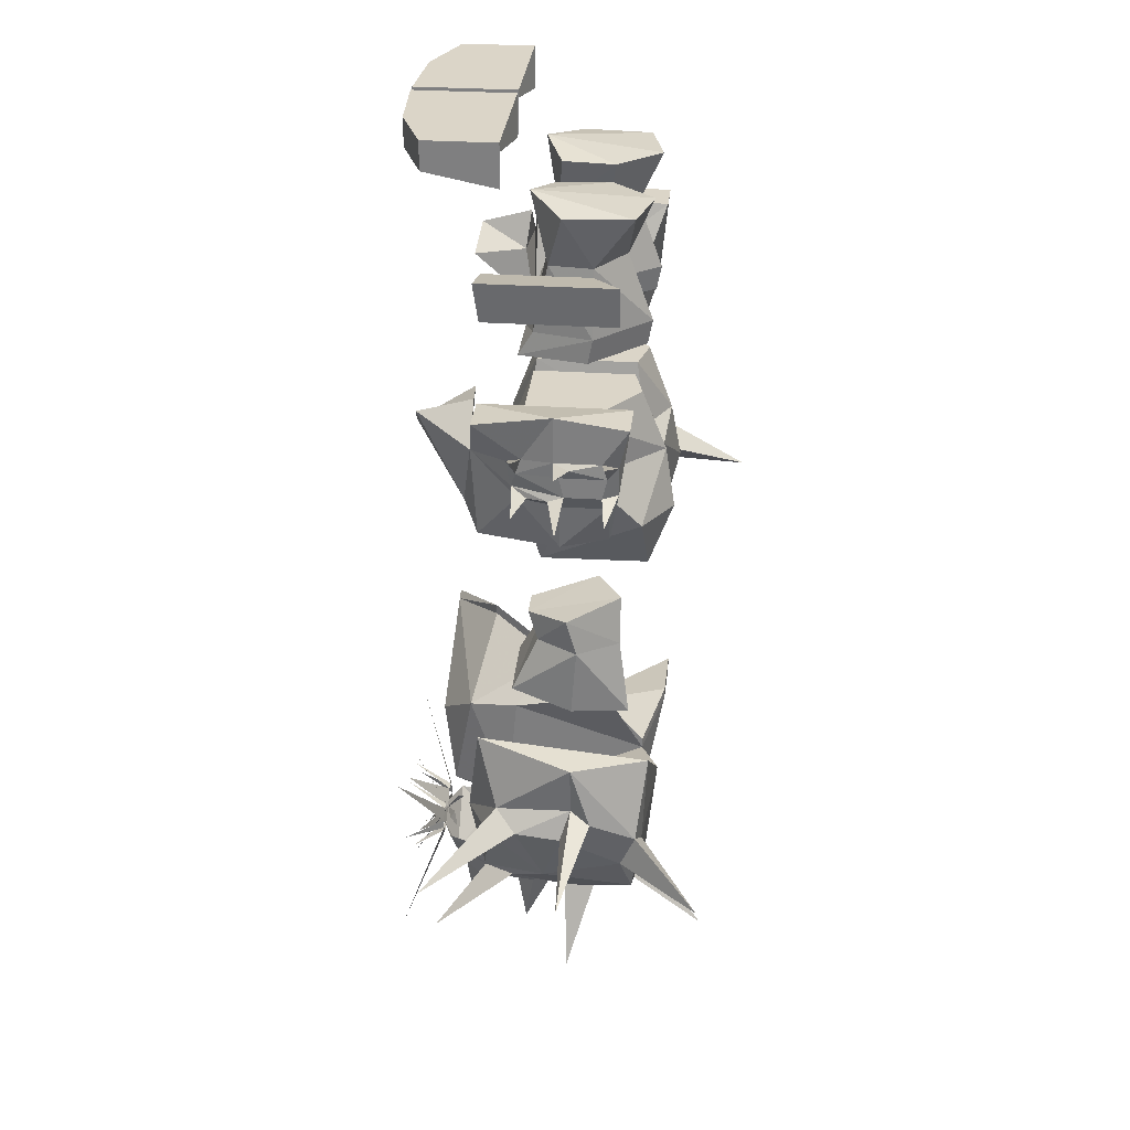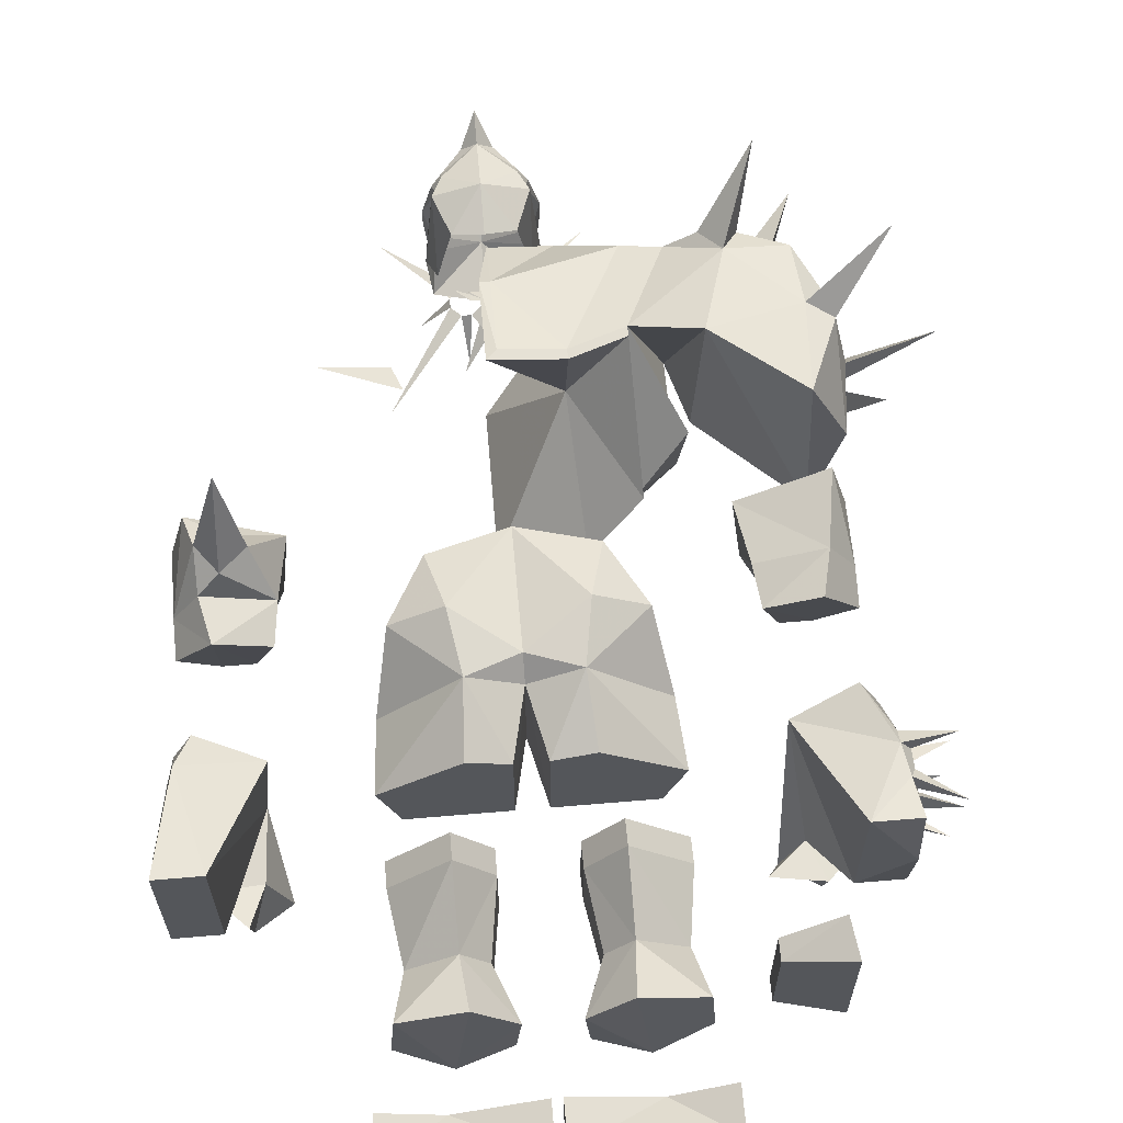
<metadata>
{"format":"obj","ext":"obj","renderer":"f3d","projection":"perspective","resolution":1024,"background":"white","views":[{"elev":29.5,"azim":-84.4,"up":"+Y"},{"elev":64.1,"azim":175.1,"up":"+Z"}]}
</metadata>
<code>
v -0.2188 -0.9688 -0.2188
v -0.1875 -0.8906 -0.08594
v -0.1094 -0.8594 -0.1875
v 0 -0.8984 -0.2656
v -0.1484 -1.023 -0.2734
v -0.1953 -1.133 -0.25
v -0.2422 -1.125 -0.1562
v -0.2422 -0.9531 -0.1406
v -0.25 -0.9219 0.007812
v -0.1797 -1.062 0.0625
v -0.1797 -1.047 0.0625
v -0.1875 -0.875 -0.08594
v -0.1094 -0.8438 -0.1875
v 0.01562 -0.8906 -0.2656
v 0 -1.117 -0.2578
v -0.07812 -1.203 -0.1797
v -0.2109 -1.18 -0.09375
v -0.2656 -1.195 -0.07812
v -0.3359 -1.203 -0.1484
v -0.3594 -1.188 -0.1797
v -0.3672 -1.062 -0.2031
v -0.2734 -1.047 -0.1953
v -0.2812 -1.031 0.09375
v -0.09375 -1.242 -0.007812
v -0.1953 -1.211 -0.02344
v -0.2422 -1.203 0.03125
v -0.3516 -1.211 -0.03125
v -0.3906 -1.195 -0.04688
v -0.3828 -1.188 -0.1328
v -0.4062 -1.281 -0.2578
v -0.4297 -1.148 -0.07812
v -0.4531 -1.055 -0.1641
v -0.4531 -1.008 -0.1484
v -0.4219 -0.8984 -0.1797
v -0.4141 -0.9297 0.08594
v -0.4219 -1.07 0.07812
v -0.3203 -1.164 0.07812
v -0.1797 -1.195 0.05469
v -0.09375 -1.016 0.09375
v -0.09375 -1 0.09375
v -0.09375 -1.039 -0.0625
v 0.01562 -1.117 -0.2578
v 0 -1.242 0
v 0 -1.148 0.0625
v 0 -1.023 0.09375
v 0.01562 -1.008 0.09375
v 0.01562 -1.148 0.0625
v -0.09375 -0.6484 0.1016
v -0.1719 -0.6484 0.05469
v -0.1172 -0.7422 0.0625
v 0 -0.7734 0.0625
v 0 -0.5859 0.07812
v -0.07812 -0.5547 0.08594
v -0.1953 -0.5547 -0.03125
v -0.1484 -0.7266 -0.1094
v 0 -0.7109 -0.1484
v 0.1172 -0.7422 0.0625
v 0.09375 -0.6484 0.1016
v 0.07812 -0.5547 0.08594
v 0 -0.5547 0.04688
v -0.02344 -0.4531 0.03125
v -0.08594 -0.4531 0.04688
v -0.2031 -0.4531 -0.03906
v -0.1797 -0.5625 -0.1484
v -0.07812 -0.5625 -0.1797
v 0 -0.5625 -0.1484
v 0.07812 -0.5625 -0.1797
v 0.1484 -0.7266 -0.1094
v 0.1719 -0.6484 0.05469
v 0.1953 -0.5547 -0.03125
v 0.2031 -0.4531 -0.03906
v 0.08594 -0.4531 0.04688
v 0.02344 -0.4531 0.03125
v 0.02344 -0.4531 -0.1328
v -0.02344 -0.4531 -0.1328
v -0.1719 -0.4531 -0.1328
v -0.1953 -0.3594 -0.03125
v -0.1094 -0.3594 0.05469
v -0.1094 -0.3203 0.0625
v -0.1953 -0.3203 -0.02344
v -0.1719 -0.3594 -0.1406
v -0.05469 -0.3594 -0.01562
v -0.05469 -0.3203 -0.007812
v -0.1094 -0.2109 0.02344
v -0.1797 -0.2109 -0.02344
v -0.1719 -0.2109 -0.09375
v -0.1719 -0.3203 -0.1172
v -0.05469 -0.3594 -0.1406
v -0.05469 -0.3203 -0.125
v -0.07031 -0.2109 -0.1016
v -0.07031 -0.2109 -0.02344
v -0.03906 -0.125 -0.007812
v -0.1016 -0.125 0.0625
v -0.1953 -0.125 0.03906
v -0.2031 -0.125 -0.07031
v -0.125 -0.1094 -0.125
v -0.04688 -0.125 -0.09375
v 0.3125 -0.7188 0.007812
v 0.3359 -0.7188 -0.08594
v 0.3125 -0.7969 -0.125
v 0.2969 -0.8125 0.007812
v 0.3438 -0.7656 0.07812
v 0.3828 -0.7344 0.07031
v 0.4141 -0.7188 0.03906
v 0.3984 -0.6484 0.03906
v 0.3203 -0.6562 0
v 0.3516 -0.6797 -0.1016
v 0.3984 -0.6797 -0.1016
v 0.4141 -0.7188 -0.08594
v 0.4219 -0.8047 -0.125
v 0.4531 -0.8203 -0.03125
v 0.4297 -0.8281 0.05469
v 0.375 -0.7969 0.05469
v 0.375 -0.8047 0.2031
v 0.4141 -0.7734 0.07812
v 0.4531 -0.7188 -0.02344
v 0.4531 -0.6641 -0.03906
v 0.4688 -0.4922 -0.03906
v 0.4375 -0.3906 -0.1797
v 0.4844 -0.3281 -0.1719
v 0.4844 -0.3281 -0.05469
v 0.4844 -0.3281 0.05469
v 0.4531 -0.4844 0.03906
v 0.4609 -0.5312 -0.04688
v 0.4297 -0.5312 -0.1719
v 0.3984 -0.4922 -0.1953
v 0.3828 -0.3594 -0.2656
v 0.3828 -0.3359 -0.1797
v 0.3594 -0.3984 -0.1875
v 0.3516 -0.5 -0.1719
v 0.4141 -0.3281 -0.1719
v 0.4141 -0.3281 0.05469
v 0.3359 -0.5 -0.007812
v 0.4297 -0.5312 0.02344
v 0.3281 -0.3984 -0.2734
v -0.4141 -0.7188 0.03906
v -0.2969 -0.8125 0.007812
v -0.3125 -0.7188 0.007812
v -0.3203 -0.6562 0
v -0.3984 -0.6484 0.03906
v -0.4531 -0.6641 -0.03906
v -0.4531 -0.7188 -0.02344
v -0.4297 -0.8281 0.05469
v -0.4531 -0.8203 -0.03125
v -0.4219 -0.8047 -0.125
v -0.3125 -0.7969 -0.125
v -0.3359 -0.7188 -0.08594
v -0.3516 -0.6797 -0.1016
v -0.3984 -0.6797 -0.1016
v -0.4141 -0.7188 -0.08594
v -0.4297 -0.5312 -0.1719
v -0.4609 -0.5312 -0.04688
v -0.4609 -0.4531 -0.1094
v -0.4375 -0.3906 -0.1797
v -0.3984 -0.4922 -0.1953
v -0.3516 -0.5 -0.1719
v -0.3359 -0.5 -0.007812
v -0.4297 -0.5312 0.02344
v -0.4688 -0.4609 0.02344
v -0.4688 -0.4609 -0.04688
v -0.4844 -0.4453 -0.0625
v -0.4766 -0.4453 -0.09375
v -0.5391 -0.4453 -0.1094
v -0.4688 -0.4297 -0.1172
v -0.4688 -0.3906 -0.125
v -0.4844 -0.3281 -0.1719
v -0.4141 -0.3281 -0.1719
v -0.3594 -0.3984 -0.1875
v -0.4766 -0.3828 -0.1016
v -0.4844 -0.3125 -0.05469
v -0.5391 -0.3594 -0.1094
v -0.4766 -0.4062 -0.1094
v -0.4844 -0.3828 -0.05469
v -0.4844 -0.3281 0.05469
v -0.4141 -0.3281 0.05469
v -0.3828 -0.1562 0.03125
v -0.375 -0.2188 0.03125
v -0.2891 -0.1797 -0.01562
v -0.2891 -0.1797 -0.1797
v -0.3828 -0.1562 -0.1797
v -0.375 -0.2188 -0.1719
v -0.2891 -0.2109 -0.01562
v -0.2891 -0.2109 -0.1797
v -0.4766 -0.3906 0.03906
v -0.4688 -0.4375 0.03906
v -0.3281 -0.3984 -0.2734
v -0.3047 -0.3516 -0.1875
v -0.3828 -0.3359 -0.1797
v -0.3828 -0.3594 -0.2656
v -0.4375 -1.32 -0.03906
v -0.3906 -1.195 0
v -0.4141 -1.172 0.0625
v -0.2891 -1.203 0.0625
v -0.3438 -1.203 0.05469
v -0.4531 -1.102 0.04688
v -0.4766 -1.047 -0.04688
v -0.4766 -1.039 -0.1172
v -0.5703 -1.094 -0.2578
v -0.4609 -1 -0.03125
v -0.4688 -0.9219 -0.03125
v -0.4609 -1.047 0.07031
v -0.5391 -1.125 0.1719
v -0.4766 -1.016 0
v -0.6172 -1.078 -0.03906
v -0.3672 -1.273 0.1719
v -0.4844 -0.4375 -0.03906
v -0.4844 -0.4062 -0.04688
v -0.5547 -0.375 -0.04688
v -0.4922 -0.3906 -0.03125
v -0.4844 -0.3828 0.01562
v -0.4844 -0.4062 0.02344
v -0.5469 -0.3594 0.02344
v -0.4844 -0.4375 0.01562
v -0.5469 -0.4531 0.02344
v -0.5469 -0.4688 -0.04688
v 0 -1.5 -0.2578
v -0.02344 -1.461 -0.2422
v 0 -1.453 -0.2656
v 0.02344 -1.461 -0.2422
v 0 -1.469 -0.2188
v 0 -1.477 -0.1719
v -0.02344 -1.469 -0.1406
v -0.04688 -1.453 -0.1406
v -0.07031 -1.406 -0.2188
v 0 -1.43 -0.2812
v 0.07031 -1.406 -0.2188
v 0.04688 -1.453 -0.1406
v 0.02344 -1.469 -0.1406
v -0.07812 -1.344 -0.2812
v 0 -1.344 -0.3125
v -0.07031 -1.391 -0.2344
v -0.07812 -1.375 -0.2188
v -0.08594 -1.359 -0.2109
v -0.07812 -1.375 -0.1406
v -0.07031 -1.359 -0.03906
v -0.07031 -1.312 -0.1797
v -0.04688 -1.297 -0.04688
v 0 -1.359 -0.01562
v 0 -1.289 -0.03906
v 0.04688 -1.297 -0.04688
v 0.07031 -1.359 -0.03906
v 0.07031 -1.312 -0.1797
v 0.08594 -1.359 -0.2109
v 0.07812 -1.375 -0.1406
v 0.07812 -1.375 -0.2188
v 0.07812 -1.344 -0.2812
v 0.07031 -1.391 -0.2344
v -0.02344 -1.445 -0.05469
v -0.07812 -1.406 -0.1406
v -0.07812 -1.391 -0.2031
v 0 -1.438 -0.03125
v -0.05469 -1.391 -0.03906
v -0.05469 -1.406 -0.05469
v 0 -1.484 -0.01562
v 0.02344 -1.445 -0.05469
v 0.05469 -1.406 -0.05469
v 0.05469 -1.391 -0.03906
v -0.0625 -1.375 -0.05469
v -0.07031 -1.391 -0.0625
v -0.08594 -1.391 -0.125
v 0 -1.57 -0.1562
v 0 -1.477 -0.1094
v 0 -1.469 -0.07031
v 0.07812 -1.406 -0.1406
v 0.08594 -1.391 -0.125
v 0.07031 -1.391 -0.0625
v 0.0625 -1.375 -0.05469
v -0.08594 -1.391 -0.1562
v 0.1797 -0.5625 -0.1484
v 0.1719 -0.4531 -0.1328
v 0.1953 -0.3594 -0.03125
v 0.1094 -0.3203 0.0625
v 0.1094 -0.3594 0.05469
v 0.05469 -0.3594 -0.01562
v 0.1719 -0.3594 -0.1406
v 0.1953 -0.3203 -0.02344
v 0.1797 -0.2109 -0.02344
v 0.1094 -0.2109 0.02344
v 0.05469 -0.3203 -0.007812
v 0.05469 -0.3203 -0.125
v 0.05469 -0.3594 -0.1406
v 0.1719 -0.3203 -0.1172
v 0.1719 -0.2109 -0.09375
v 0.2031 -0.125 -0.07031
v 0.1953 -0.125 0.03906
v 0.1016 -0.125 0.0625
v 0.03906 -0.125 -0.007812
v 0.07031 -0.2109 -0.02344
v 0.07031 -0.2109 -0.1016
v 0.125 -0.1094 -0.125
v 0.04688 -0.125 -0.09375
v 0.07812 -1.391 -0.2031
v 0.08594 -1.391 -0.1562
v 0 -1.336 -0.2969
v 0.03906 -1.25 -0.3594
v -0.02344 -1.312 -0.2969
v -0.1562 -1.188 -0.3594
v -0.05469 -1.328 -0.2969
v -0.03906 -1.312 -0.2969
v -0.1016 -1.336 -0.3594
v -0.05469 -1.344 -0.2969
v -0.03125 -1.406 -0.3594
v -0.02344 -1.352 -0.2969
v -0.03906 -1.359 -0.2969
v -0.03125 -1.266 -0.3594
v -0.1562 -1.484 -0.3594
v 0.03906 -1.422 -0.3594
v -0.02344 -1.344 -0.2891
v -0.04688 -1.344 -0.2734
v -0.02344 -1.328 -0.2812
v 0.02344 -1.312 -0.2969
v -0.03906 -1.25 -0.3594
v 0.1562 -1.188 -0.3594
v 0.03906 -1.312 -0.2969
v 0.05469 -1.328 -0.2969
v 0.1016 -1.336 -0.3594
v 0.05469 -1.344 -0.2969
v 0.03125 -1.406 -0.3594
v 0.03906 -1.359 -0.2969
v 0.02344 -1.352 -0.2969
v 0.03125 -1.266 -0.3594
v 0.1562 -1.484 -0.3594
v -0.03906 -1.422 -0.3594
v 0.02344 -1.344 -0.2891
v 0.02344 -1.328 -0.2812
v 0.04688 -1.344 -0.2734
v -0.007812 -0.04688 -0.3203
v -0.1328 -0.04688 -0.3125
v -0.1328 0 -0.3125
v -0.007812 0 -0.3203
v -0.007812 0 -0.1562
v -0.007812 -0.07031 -0.1562
v -0.1406 -0.07031 -0.1953
v -0.2344 -0.04688 -0.2734
v -0.2344 0 -0.2734
v -0.2344 0 -0.1562
v -0.2344 -0.07031 -0.1562
v 0.007812 -0.04688 -0.3203
v 0.1328 0 -0.3125
v 0.1328 -0.04688 -0.3125
v 0.007812 -0.07031 -0.1562
v 0.007812 0 -0.1562
v 0.007812 0 -0.3203
v 0.2344 0 -0.1562
v 0.2344 0 -0.2734
v 0.2344 -0.04688 -0.2734
v 0.1406 -0.07031 -0.1953
v 0.2344 -0.07031 -0.1562
v 0.2578 -1.18 -0.1875
v 0.1328 -1.148 -0.2188
v 0.1484 -1.188 -0.2188
v -0.1875 -0.8906 -0.08594
f 1 2 3
f 1 3 4
f 1 8 2
f 21 32 33
f 21 33 34
f 21 34 22
f 23 35 36
f 10 38 39
f 44 45 39
f 44 39 38
f 84 91 92
f 84 92 93
f 84 93 94
f 84 94 85
f 85 94 95
f 85 95 86
f 86 95 96
f 86 96 90
f 90 96 97
f 90 97 92
f 90 92 91
f 33 197 199
f 33 199 200
f 33 200 34
f 35 200 201
f 35 201 36
f 196 201 203
f 196 199 197
f 199 203 200
f 200 203 201
f 233 235 236
f 236 235 237
f 237 235 238
f 237 238 239
f 239 238 240
f 240 238 241
f 240 241 242
f 242 241 243
f 277 283 284
f 277 284 285
f 277 285 278
f 278 285 286
f 278 286 287
f 278 287 288
f 283 289 290
f 283 290 284
f 287 291 289
f 287 289 288
f 289 291 290
f 327 328 329
f 327 329 330
f 327 330 331
f 327 331 332
f 328 334 335
f 328 335 329
f 329 335 336
f 329 336 331
f 329 331 330
f 334 337 336
f 334 336 335
f 338 339 340
f 338 341 342
f 338 342 343
f 338 343 339
f 339 343 342
f 339 342 344
f 339 344 345
f 339 345 340
f 340 345 346
f 344 348 346
f 344 346 345
f 1 4 5
f 1 5 6
f 4 15 5
f 5 15 6
f 7 20 21
f 7 21 22
f 20 31 32
f 20 32 21
f 23 36 37
f 23 37 10
f 10 37 26
f 24 43 44
f 24 44 38
f 79 83 84
f 79 84 85
f 79 85 80
f 80 85 86
f 80 86 87
f 83 89 90
f 83 90 91
f 83 91 84
f 86 90 87
f 87 90 89
f 98 99 100
f 98 100 101
f 98 101 102
f 98 102 103
f 98 103 104
f 99 109 100
f 100 109 110
f 101 112 113
f 101 113 102
f 103 115 104
f 112 115 113
f 151 155 156
f 154 166 167
f 154 167 168
f 154 168 156
f 175 184 185
f 175 185 157
f 175 157 167
f 167 157 168
f 168 157 186
f 168 186 187
f 168 187 188
f 168 188 154
f 154 188 189
f 155 186 156
f 156 186 157
f 192 37 36
f 192 36 195
f 192 195 31
f 31 195 196
f 31 196 197
f 31 197 32
f 195 201 196
f 37 193 26
f 174 210 184
f 174 184 175
f 184 211 185
f 185 211 213
f 185 159 158
f 185 158 157
f 217 223 224
f 217 224 225
f 217 225 218
f 218 225 219
f 219 225 226
f 219 226 227
f 219 221 220
f 229 230 225
f 229 225 231
f 229 231 232
f 229 232 233
f 233 232 234
f 233 234 235
f 243 241 244
f 243 244 245
f 243 245 246
f 246 245 247
f 246 247 225
f 246 225 230
f 223 248 249
f 223 249 224
f 224 249 250
f 224 231 225
f 251 252 253
f 251 253 248
f 251 255 256
f 251 256 257
f 251 257 238
f 251 238 252
f 252 238 235
f 252 235 258
f 253 259 260
f 253 260 249
f 253 249 248
f 255 227 264
f 255 264 256
f 256 264 265
f 256 265 266
f 257 267 241
f 257 241 238
f 268 234 232
f 268 232 250
f 268 250 249
f 258 234 260
f 258 260 259
f 235 234 258
f 272 276 277
f 272 277 278
f 272 278 279
f 276 282 283
f 276 283 277
f 278 288 279
f 279 288 289
f 279 289 280
f 280 289 282
f 289 283 282
f 247 226 225
f 293 264 292
f 293 292 245
f 293 245 244
f 265 244 267
f 265 267 266
f 292 264 226
f 226 264 227
f 241 267 244
f 327 332 328
f 328 332 333
f 328 333 334
f 334 333 337
f 338 340 341
f 340 346 347
f 340 347 341
f 346 348 347
f 1 6 7
f 1 7 8
f 2 8 9
f 2 9 10
f 10 26 38
f 77 78 79
f 77 79 80
f 77 80 81
f 78 82 83
f 78 83 79
f 80 87 81
f 82 88 89
f 82 89 83
f 119 127 128
f 119 128 129
f 119 129 130
f 119 130 131
f 119 131 120
f 122 132 123
f 123 132 133
f 123 133 134
f 125 130 126
f 126 130 135
f 135 130 129
f 132 131 130
f 132 130 133
f 136 138 139
f 136 139 140
f 138 147 139
f 139 147 148
f 147 150 148
f 148 150 149
f 176 177 178
f 176 178 179
f 176 179 180
f 177 181 182
f 177 182 178
f 178 182 179
f 179 182 183
f 181 183 182
f 271 272 273
f 271 275 276
f 271 276 272
f 272 279 273
f 273 279 274
f 274 279 280
f 274 280 281
f 275 282 276
f 2 10 11
f 2 11 12
f 2 12 3
f 3 12 13
f 3 13 4
f 4 13 14
f 4 14 15
f 7 22 23
f 7 23 10
f 7 10 8
f 8 10 9
f 22 34 23
f 23 34 35
f 10 39 40
f 10 40 11
f 11 40 41
f 11 41 12
f 12 41 13
f 13 41 14
f 14 41 42
f 14 42 15
f 15 42 16
f 16 42 41
f 16 41 24
f 24 41 43
f 46 40 39
f 46 39 45
f 46 45 47
f 46 47 41
f 46 41 40
f 47 45 44
f 47 44 43
f 47 43 41
f 50 55 56
f 50 56 51
f 51 56 57
f 56 68 57
f 61 75 62
f 62 75 76
f 62 76 63
f 77 81 82
f 77 82 78
f 81 88 82
f 100 110 101
f 101 110 111
f 101 111 112
f 105 117 108
f 105 108 107
f 105 107 106
f 120 131 121
f 121 131 132
f 121 132 122
f 124 134 133
f 124 133 125
f 125 133 130
f 127 135 129
f 127 129 128
f 137 143 144
f 137 144 145
f 137 145 146
f 139 148 149
f 139 149 140
f 140 149 141
f 151 156 157
f 151 157 152
f 152 157 158
f 170 174 175
f 170 175 167
f 170 167 166
f 176 180 177
f 177 180 181
f 34 200 35
f 188 187 186
f 188 186 189
f 96 95 94
f 96 94 93
f 96 93 92
f 96 92 97
f 131 120 122
f 270 74 72
f 270 72 71
f 271 273 274
f 271 274 275
f 274 281 275
f 284 290 285
f 285 290 286
f 286 290 287
f 287 290 291
f 72 74 73
f 341 347 342
f 342 347 344
f 344 347 348
f 337 333 336
f 336 333 331
f 331 333 332
f 6 15 16
f 6 16 17
f 7 18 19
f 7 19 20
f 16 24 25
f 16 25 17
f 18 26 27
f 18 27 19
f 19 27 28
f 19 28 29
f 20 29 31
f 24 38 25
f 104 115 116
f 110 109 116
f 110 116 111
f 111 116 112
f 112 116 115
f 151 152 153
f 151 153 154
f 151 154 155
f 152 158 159
f 152 159 160
f 152 160 153
f 153 160 161
f 153 161 162
f 153 164 154
f 154 164 165
f 154 165 166
f 169 170 166
f 169 166 165
f 169 172 173
f 169 173 170
f 170 173 174
f 154 189 155
f 155 189 186
f 28 191 192
f 28 192 31
f 28 31 29
f 27 26 193
f 27 193 191
f 191 193 194
f 191 194 192
f 192 194 37
f 172 165 164
f 172 164 206
f 172 206 207
f 172 207 173
f 173 209 210
f 173 210 174
f 209 207 211
f 209 211 210
f 164 162 161
f 164 161 206
f 206 160 159
f 206 159 213
f 206 213 207
f 207 213 211
f 217 220 221
f 217 221 222
f 217 222 223
f 219 227 228
f 219 228 221
f 222 262 263
f 222 263 223
f 223 263 248
f 255 263 227
f 228 263 262
f 263 228 227
f 6 17 7
f 7 17 18
f 17 25 26
f 17 26 18
f 25 38 26
f 81 87 88
f 87 89 88
f 118 119 120
f 118 120 121
f 118 121 122
f 118 122 123
f 118 123 124
f 118 124 125
f 118 125 119
f 119 125 126
f 119 126 127
f 123 134 124
f 126 135 127
f 136 140 141
f 136 141 142
f 141 149 150
f 141 150 142
f 179 183 180
f 180 183 181
f 275 281 282
f 280 282 281
f 19 29 30
f 19 30 20
f 102 113 114
f 113 115 114
f 190 28 27
f 190 27 191
f 32 197 198
f 36 202 195
f 195 202 201
f 196 203 204
f 196 204 199
f 205 194 193
f 205 193 37
f 216 217 218
f 216 218 219
f 224 250 231
f 252 259 253
f 261 222 221
f 261 221 228
f 248 263 254
f 254 263 255
f 256 266 257
f 268 249 260
f 247 292 226
f 293 265 264
f 20 30 29
f 102 114 103
f 103 114 115
f 153 162 163
f 153 163 164
f 169 165 171
f 169 171 172
f 190 191 28
f 32 198 33
f 33 198 197
f 36 201 202
f 205 37 194
f 171 165 172
f 173 207 208
f 173 208 209
f 208 207 209
f 210 211 212
f 210 212 184
f 184 212 211
f 185 213 214
f 185 214 159
f 204 203 199
f 163 162 164
f 206 161 215
f 206 215 160
f 215 161 160
f 214 213 159
f 216 219 220
f 216 220 217
f 251 248 254
f 251 254 255
f 252 258 259
f 261 228 262
f 261 262 222
f 257 266 267
f 268 260 234
f 231 250 232
f 293 244 265
f 247 245 292
f 48 49 50
f 48 50 51
f 48 51 52
f 48 52 53
f 48 53 49
f 49 53 54
f 49 54 55
f 49 55 50
f 51 57 58
f 51 58 52
f 52 58 59
f 52 59 60
f 52 60 53
f 53 60 61
f 53 61 62
f 53 62 63
f 53 63 54
f 54 63 64
f 54 64 55
f 55 64 65
f 55 65 56
f 56 65 66
f 56 66 67
f 56 67 68
f 57 68 69
f 57 69 58
f 58 69 59
f 59 69 70
f 59 70 71
f 59 71 72
f 59 72 73
f 59 73 60
f 60 73 74
f 60 74 66
f 60 66 75
f 60 75 61
f 63 76 64
f 64 76 65
f 65 76 75
f 65 75 66
f 98 104 105
f 98 105 106
f 98 106 99
f 99 106 107
f 99 107 108
f 99 108 109
f 104 116 105
f 105 116 117
f 117 116 109
f 117 109 108
f 68 269 70
f 68 70 69
f 67 269 68
f 269 67 270
f 269 270 71
f 269 71 70
f 66 74 67
f 67 74 270
f 136 137 138
f 136 142 143
f 136 143 137
f 137 146 138
f 138 146 147
f 142 150 145
f 142 145 144
f 142 144 143
f 147 145 150
f 146 145 147
f 294 295 296
f 294 296 295
f 297 298 299
f 297 299 298
f 300 301 298
f 300 298 301
f 302 303 304
f 302 304 303
f 305 299 296
f 305 296 299
f 301 306 304
f 301 304 306
f 307 294 303
f 307 303 294
f 308 309 310
f 308 310 294
f 294 311 312
f 294 312 311
f 313 314 315
f 313 315 314
f 316 315 317
f 316 317 315
f 318 319 320
f 318 320 319
f 321 311 314
f 321 314 311
f 317 319 322
f 317 322 319
f 323 320 294
f 323 294 320
f 324 325 326
f 325 324 294
f 349 350 351

</code>
